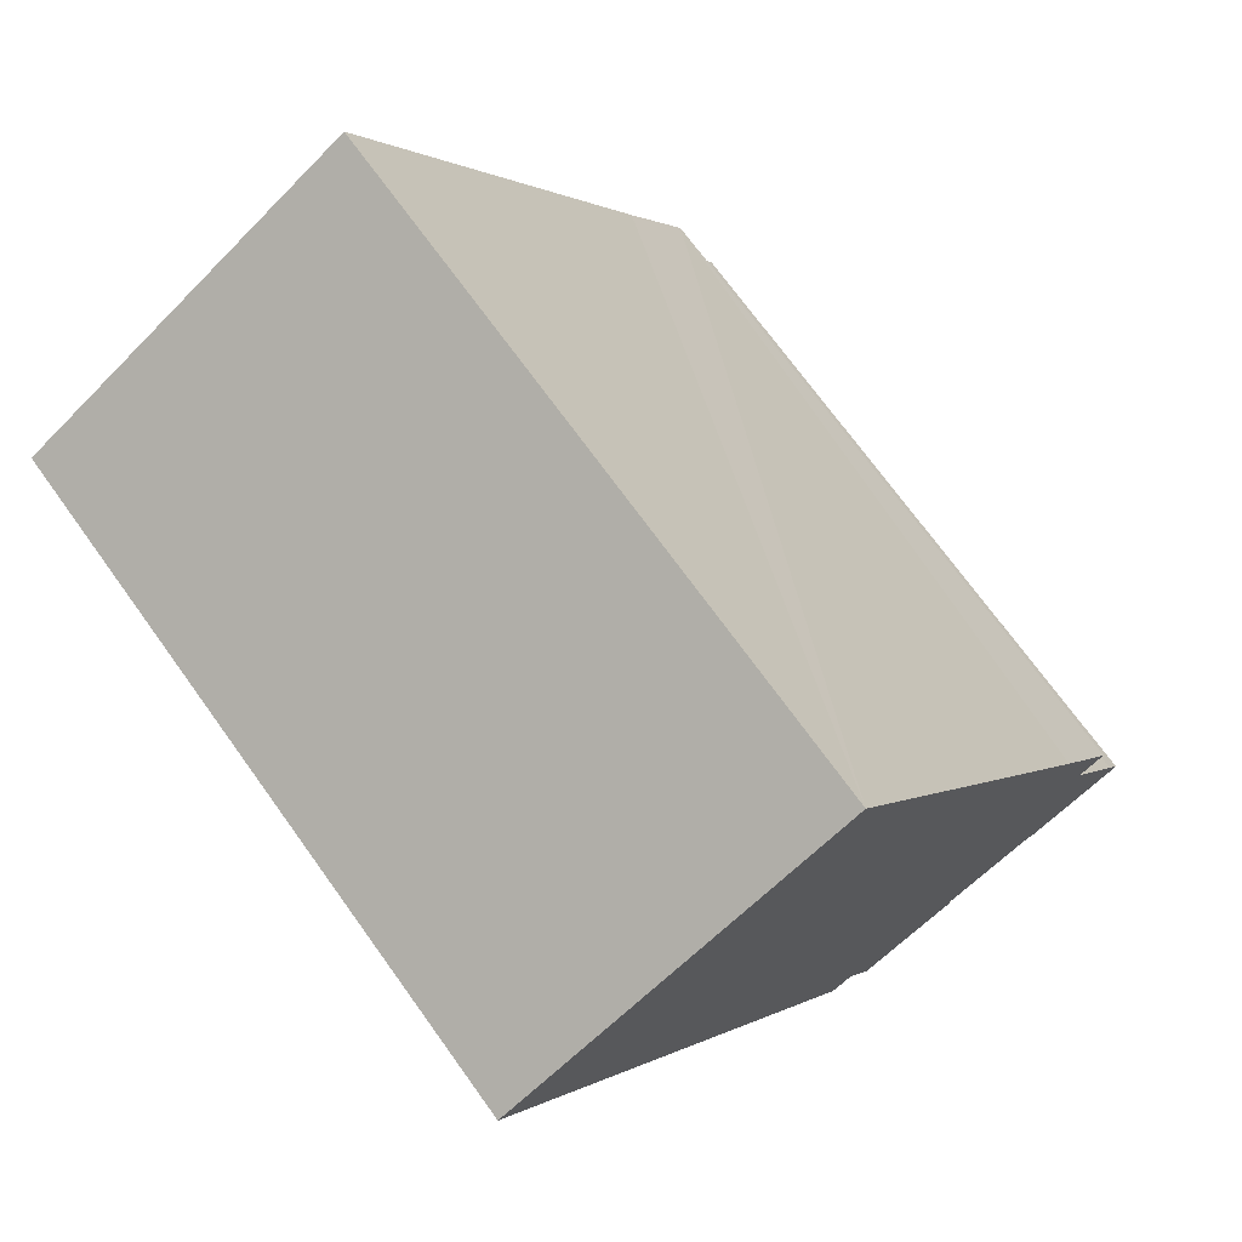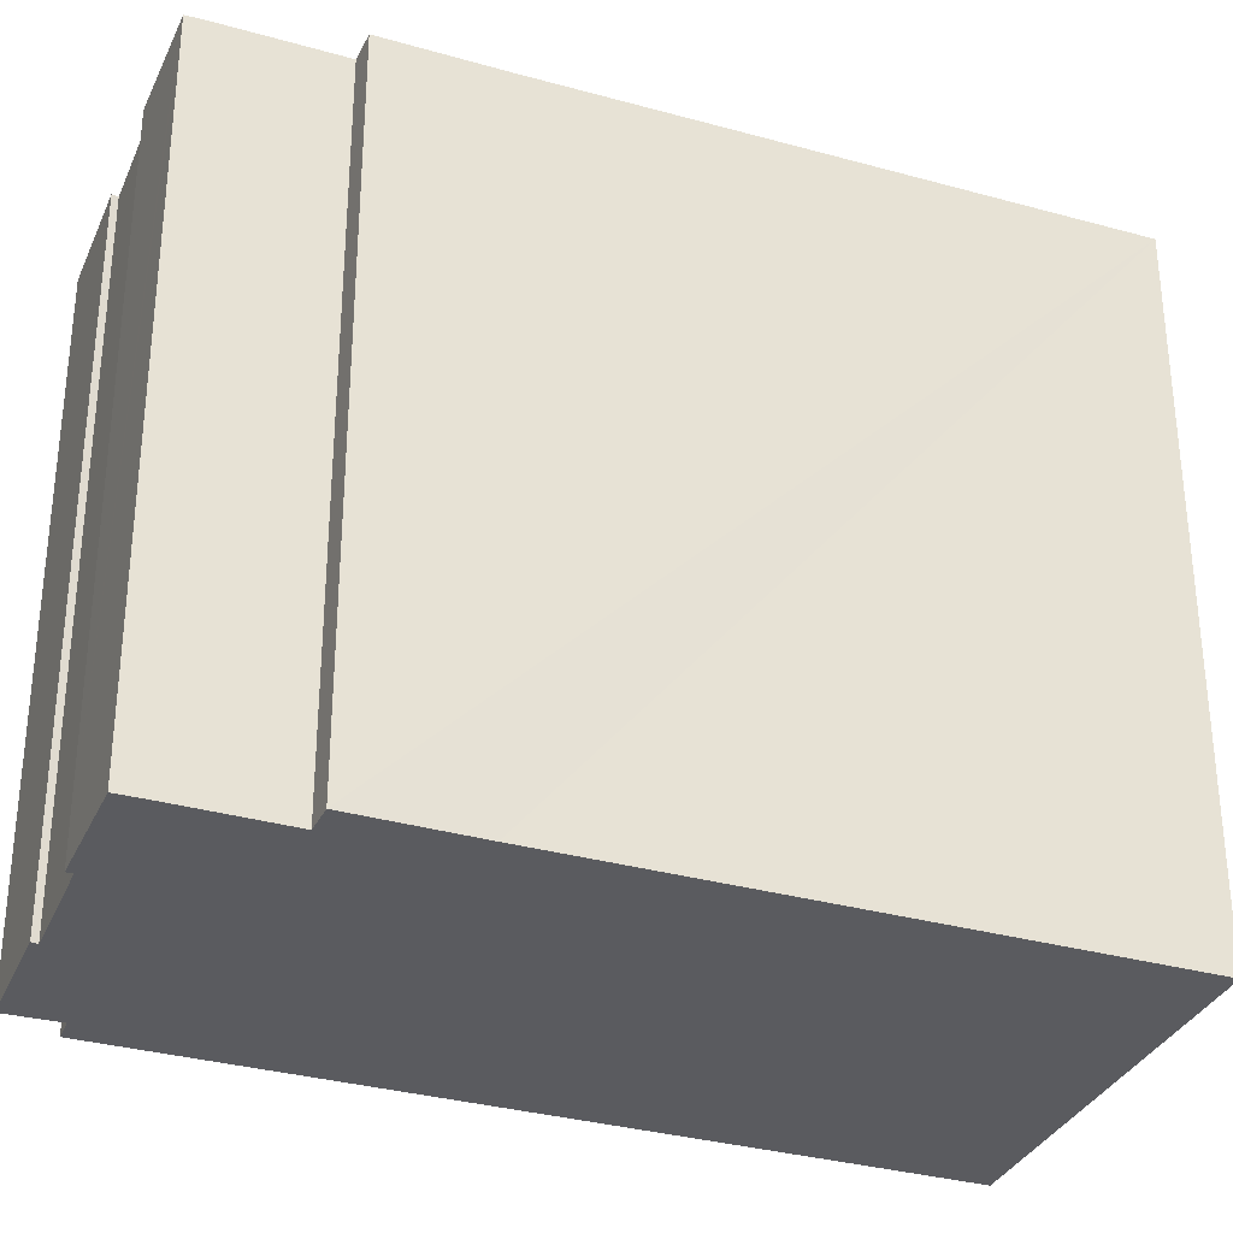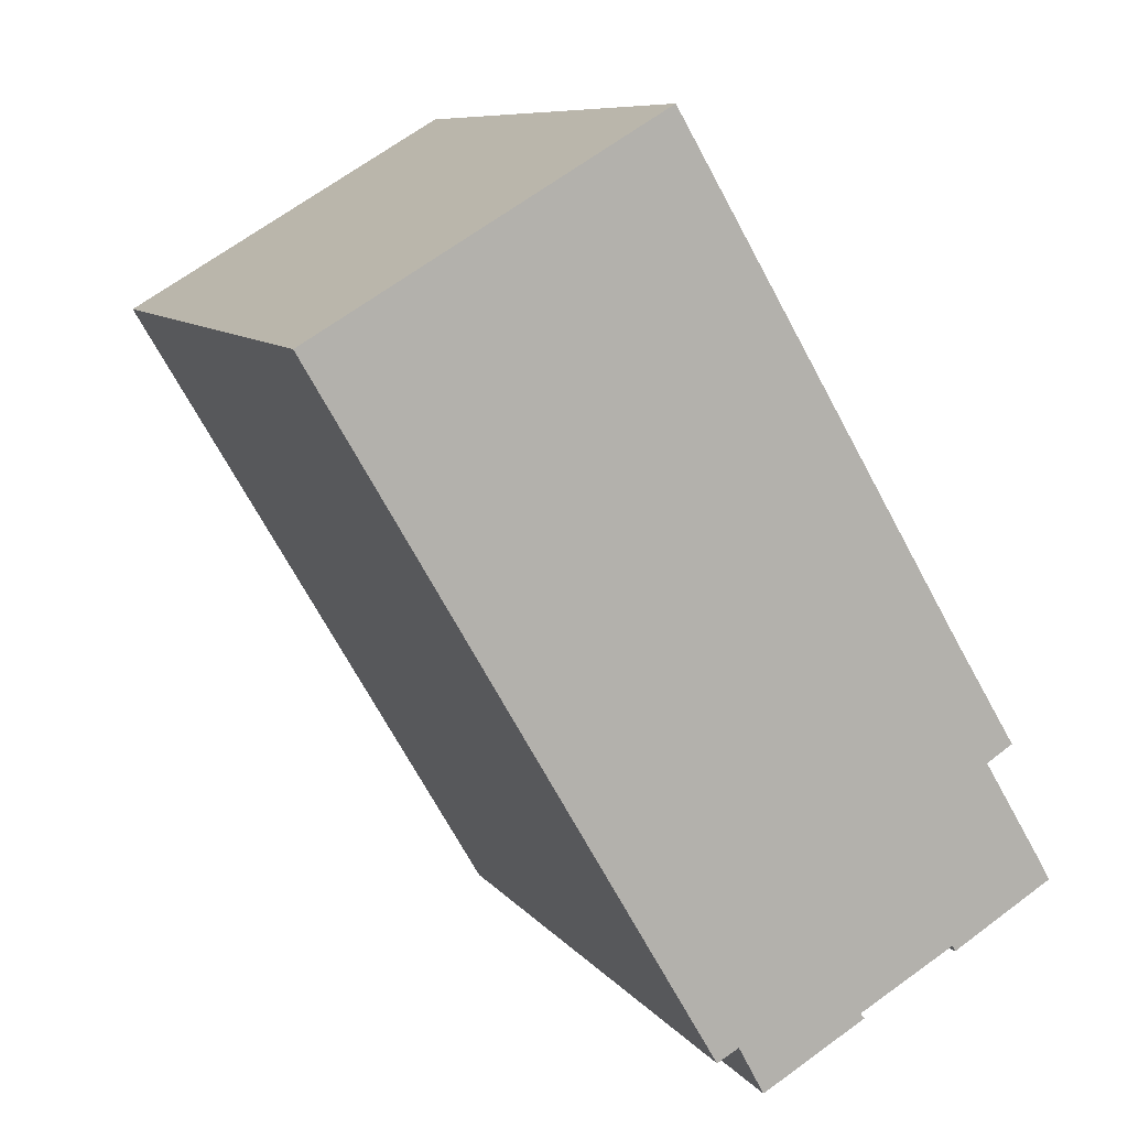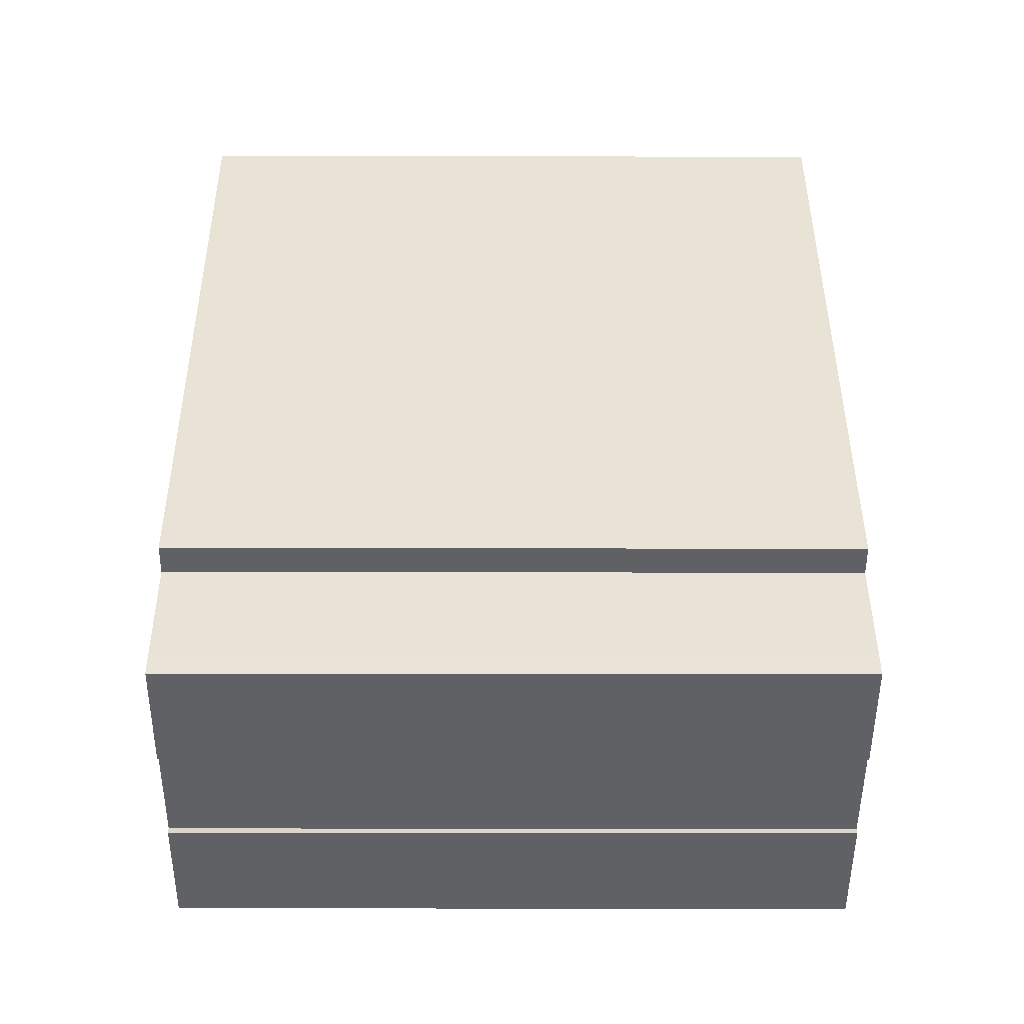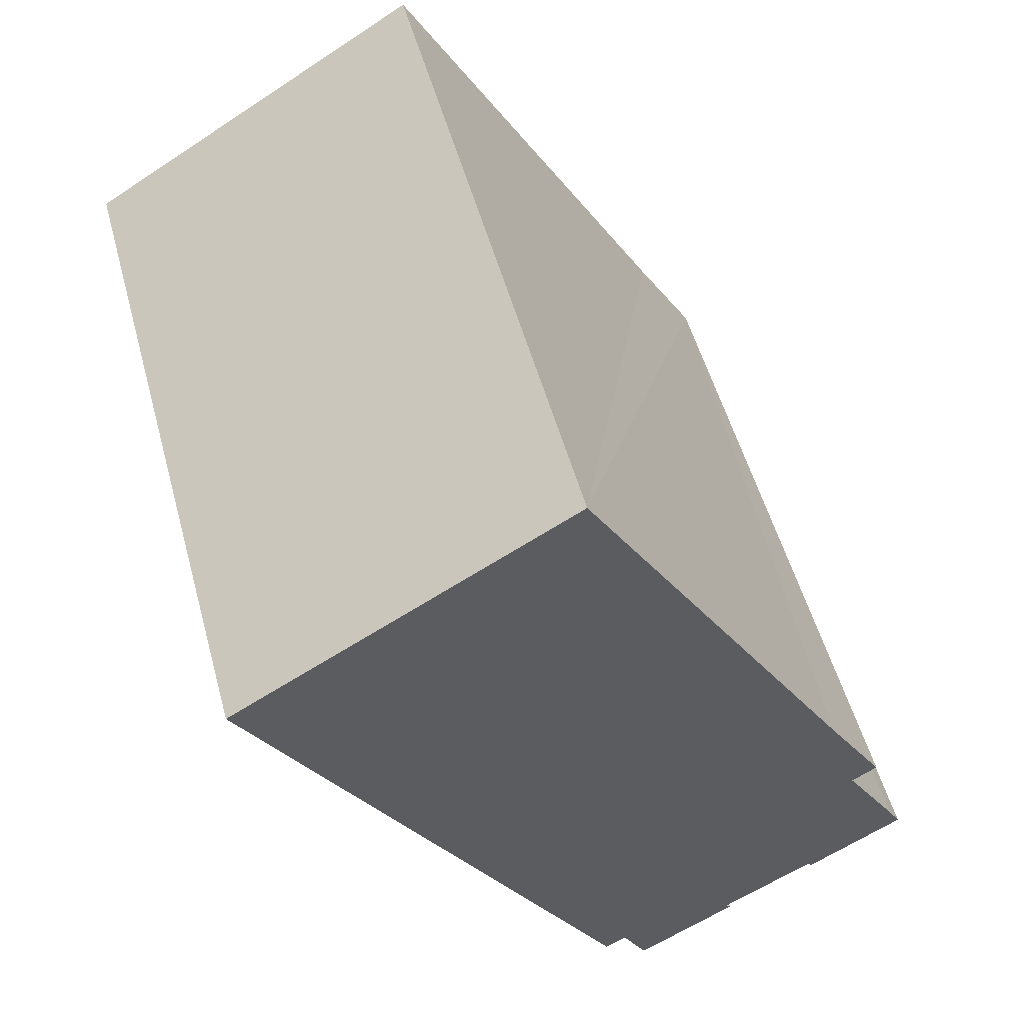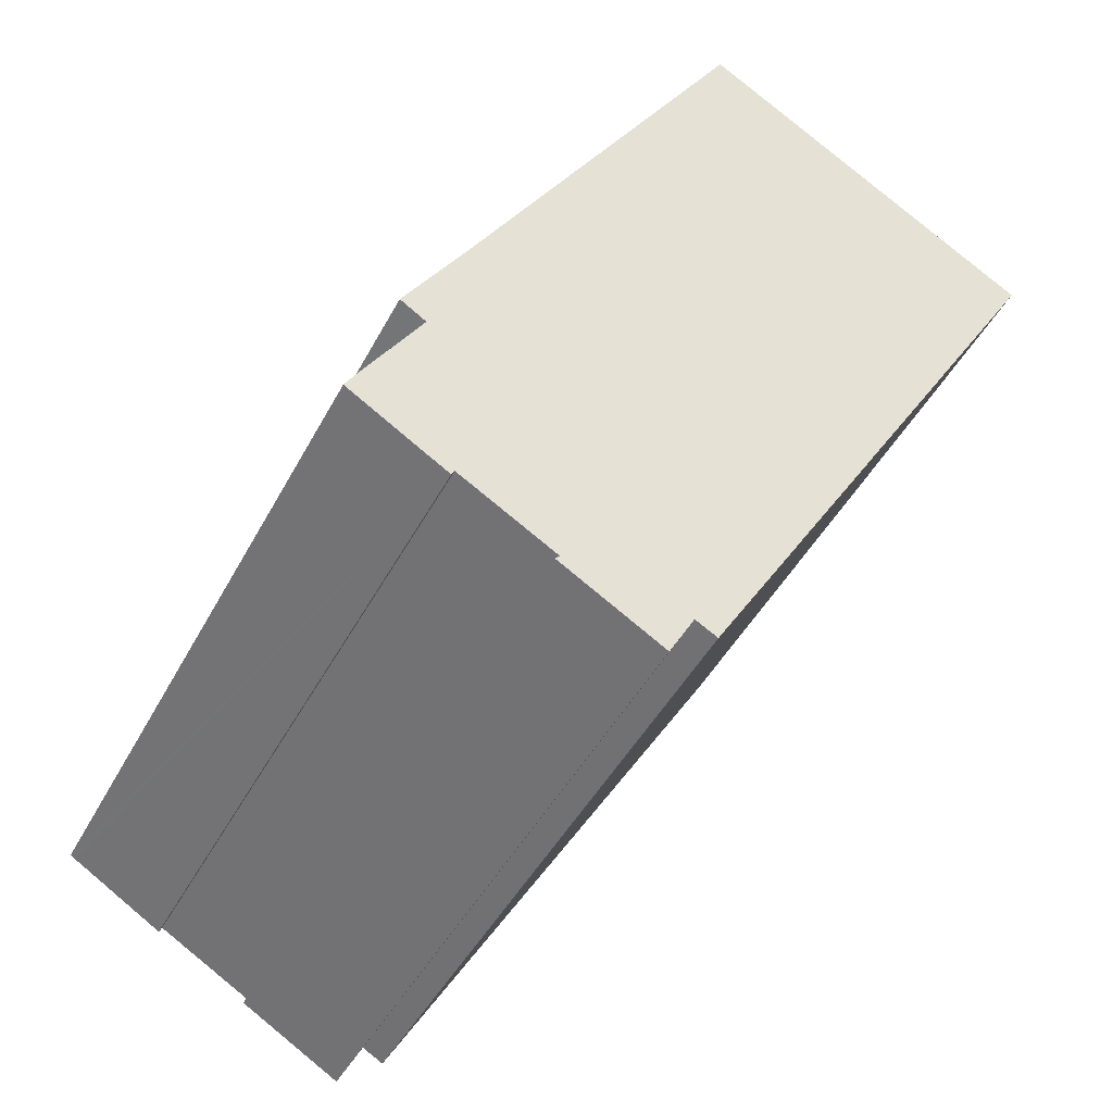
<metadata>
{"format":"obj","ext":"obj","renderer":"f3d","projection":"perspective","resolution":1024,"background":"white","views":[{"elev":71.9,"azim":144.2,"up":"+Z"},{"elev":-33.1,"azim":-80.6,"up":"+Y"},{"elev":8.6,"azim":159.6,"up":"+Z"},{"elev":-17.7,"azim":-90.3,"up":"+Z"},{"elev":52.8,"azim":164.8,"up":"+Z"},{"elev":-45.3,"azim":-26.5,"up":"+Z"}]}
</metadata>
<code>
v  0.959 27.77 -0.582
v  4.145 27.77 -2.209
v  4.029 27.77 -2.444
v  0.228 27.77 -0.139
v  0 27.77 1.7e-15
v  0.182 27.77 0.322
v  7.845 27.77 -4.653
v  13.05 27.77 -5.191
v  12.02 27.77 -7.098
v  8.023 27.77 -4.454
v  0.226 27.77 0.401
v  0.518 27.77 0.919
v  0.571 27.77 1.008
v  2.842 27.77 4.814
v  21.43 27.77 7.122
v  13.93 27.77 -5.684
v  1.789 27.77 5.485
v  4.29 27.77 9.646
v  11.08 27.77 21.25
v  21.53 27.77 7.277
v  22.13 27.77 8.302
v  23.14 27.77 10.02
v  23.3 27.77 10.3
v  24.02 27.77 11.54
v  24.1 27.77 11.66
v  29.66 27.77 21.15
v  15.84 27.77 29.37
v  7.845 2.849e-16 -4.653
v  8.023 2.727e-16 -4.454
v  0 0 0
v  0.226 -2.455e-17 0.401
v  0.518 -5.627e-17 0.919
v  0.182 -1.972e-17 0.322
v  2.842 -2.948e-16 4.814
v  0.571 -6.172e-17 1.008
v  1.789 -3.359e-16 5.485
v  4.29 -5.906e-16 9.646
v  11.08 -1.301e-15 21.25
v  15.84 -1.799e-15 29.37
v  4.145 1.353e-16 -2.209
v  4.029 1.497e-16 -2.444
v  0.959 3.564e-17 -0.582
v  0.228 8.511e-18 -0.139
v  13.93 3.48e-16 -5.684
v  13.05 3.179e-16 -5.191
v  12.02 4.346e-16 -7.098
v  29.66 -1.295e-15 21.15
v  21.53 -4.456e-16 7.277
v  24.1 -7.143e-16 11.66
v  24.02 -7.064e-16 11.54
v  23.14 -6.138e-16 10.02
v  23.3 -6.306e-16 10.3
v  22.13 -5.084e-16 8.302
v  21.43 -4.361e-16 7.122
g defaultobject
f 1 2 3
f 2 1 4
f 2 4 5
f 2 5 6
f 7 8 9
f 8 7 10
f 8 10 2
f 8 2 6
f 8 6 11
f 8 11 12
f 8 12 13
f 8 13 14
f 8 15 16
f 15 8 14
f 15 14 17
f 15 17 18
f 15 18 19
f 15 19 20
f 20 19 21
f 21 19 22
f 22 19 23
f 23 19 24
f 24 19 25
f 25 19 26
f 26 19 27
f 28 10 7
f 10 28 29
f 30 6 5
f 6 30 11
f 11 30 12
f 12 30 31
f 12 31 32
f 31 30 33
f 32 13 12
f 13 32 14
f 14 32 34
f 34 32 35
f 36 18 17
f 18 36 19
f 19 36 27
f 27 36 37
f 27 37 38
f 27 38 39
f 29 2 10
f 2 29 40
f 41 1 3
f 1 41 4
f 4 41 5
f 5 41 30
f 30 41 42
f 30 42 43
f 34 17 14
f 17 34 36
f 44 8 16
f 8 44 45
f 46 7 9
f 7 46 28
f 40 3 2
f 3 40 41
f 47 25 26
f 25 47 24
f 24 47 23
f 23 47 22
f 22 47 21
f 21 47 20
f 20 47 15
f 15 47 16
f 16 47 48
f 16 48 44
f 48 47 49
f 48 49 50
f 48 50 51
f 51 50 52
f 48 51 53
f 44 48 54
f 45 9 8
f 9 45 46
f 39 26 27
f 26 39 47
f 41 40 42
f 35 45 34
f 45 35 46
f 46 35 32
f 46 32 29
f 29 32 31
f 29 31 33
f 29 33 40
f 40 33 30
f 40 30 43
f 40 43 42
f 46 29 28
f 38 47 39
f 47 38 49
f 49 38 37
f 49 37 50
f 50 37 52
f 52 37 51
f 51 37 53
f 53 37 48
f 48 37 54
f 54 37 44
f 44 37 34
f 34 37 36
f 44 34 45

</code>
